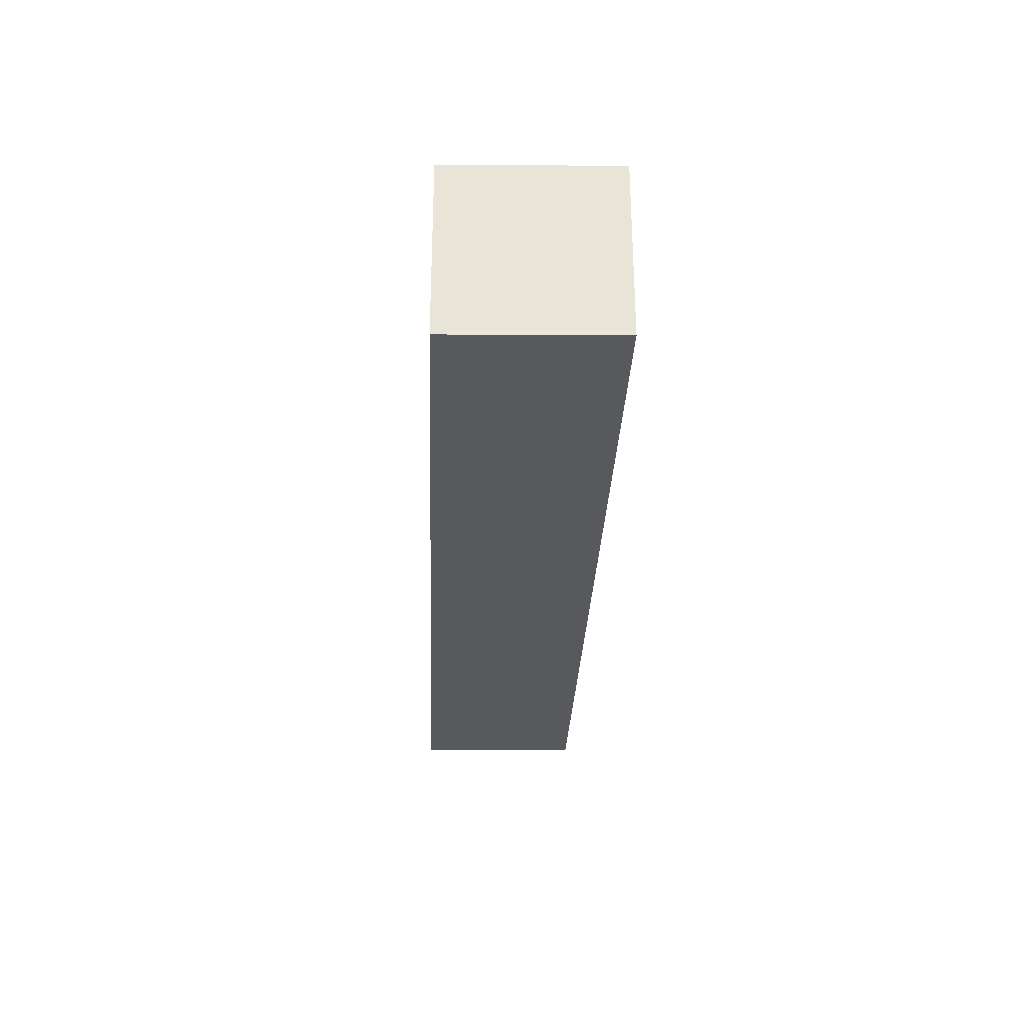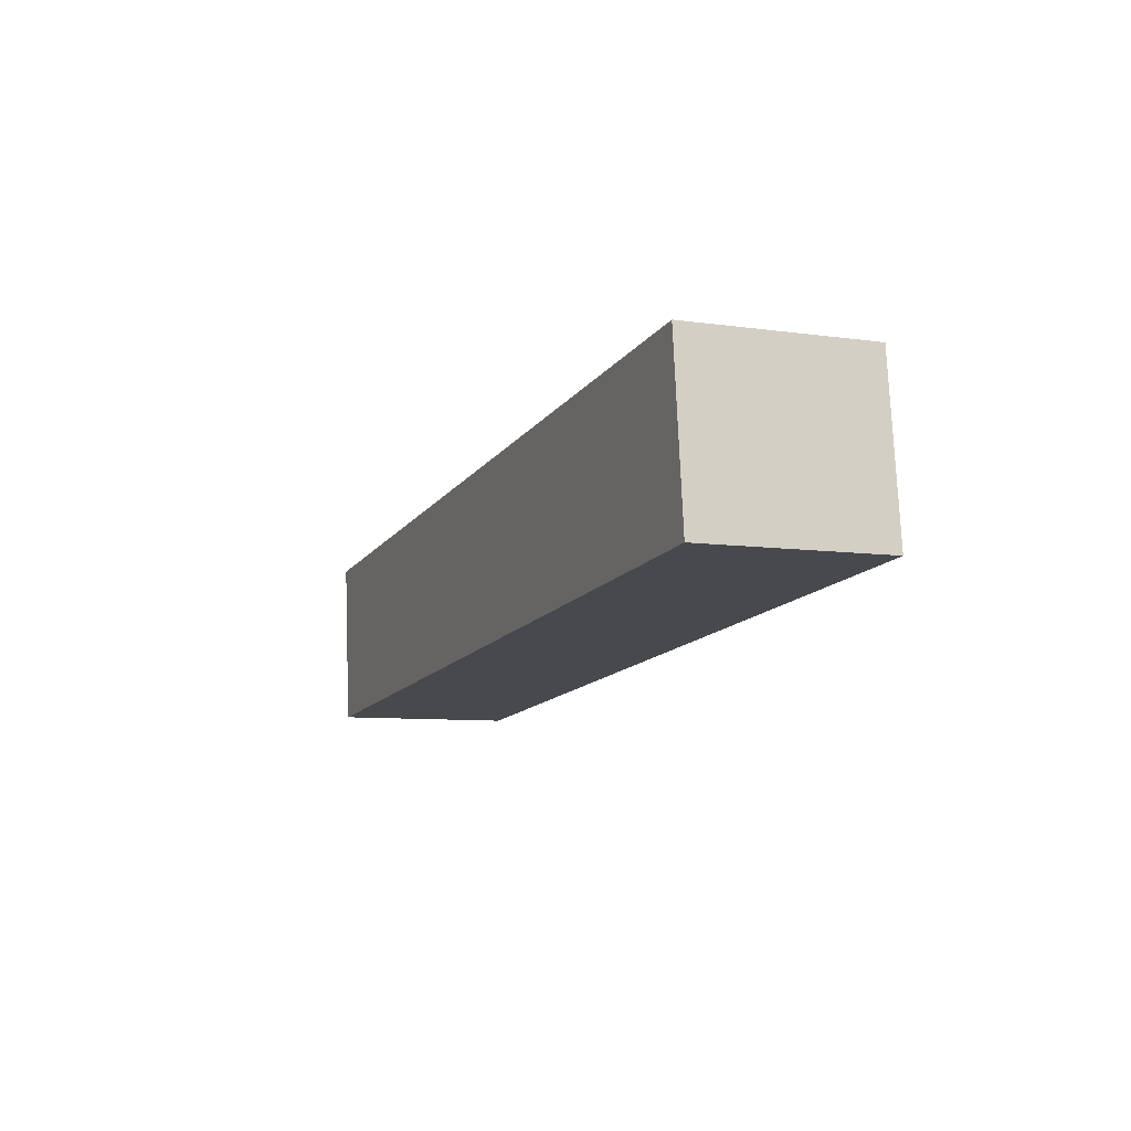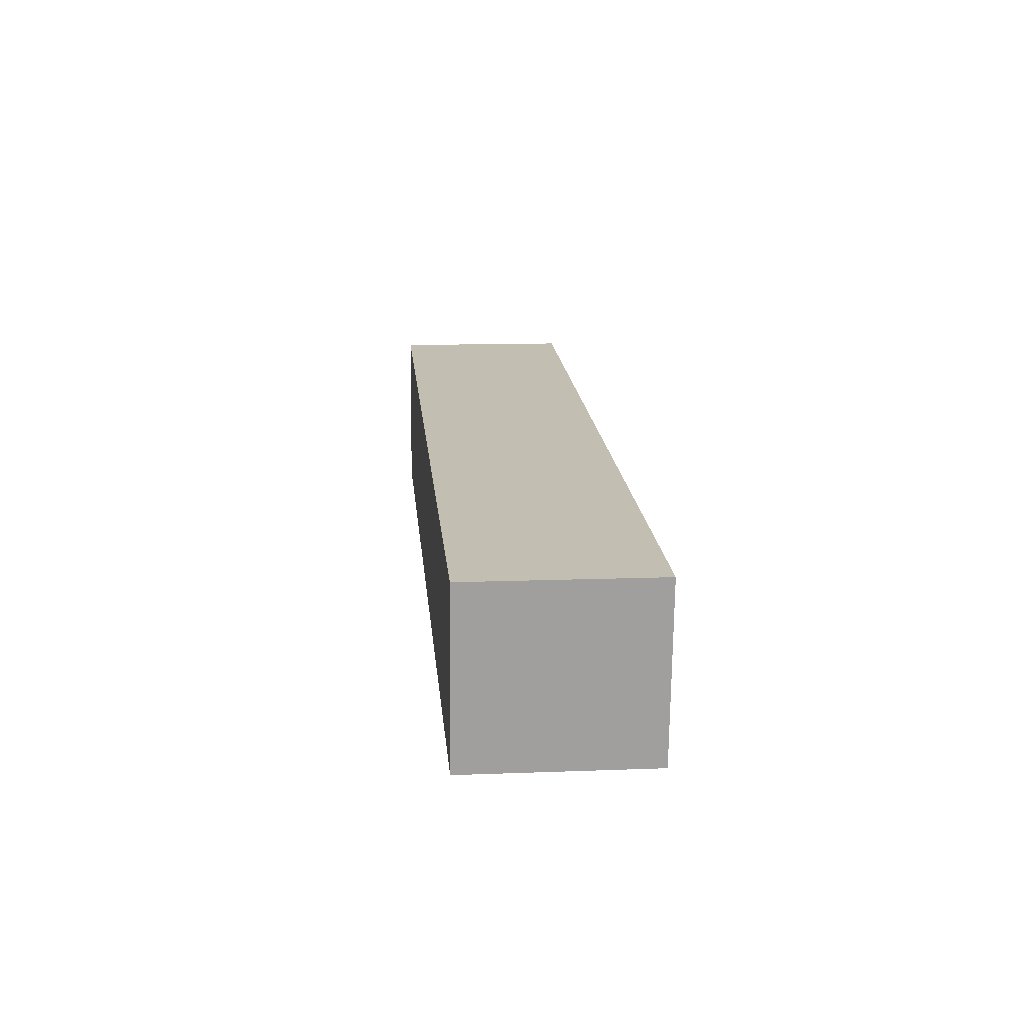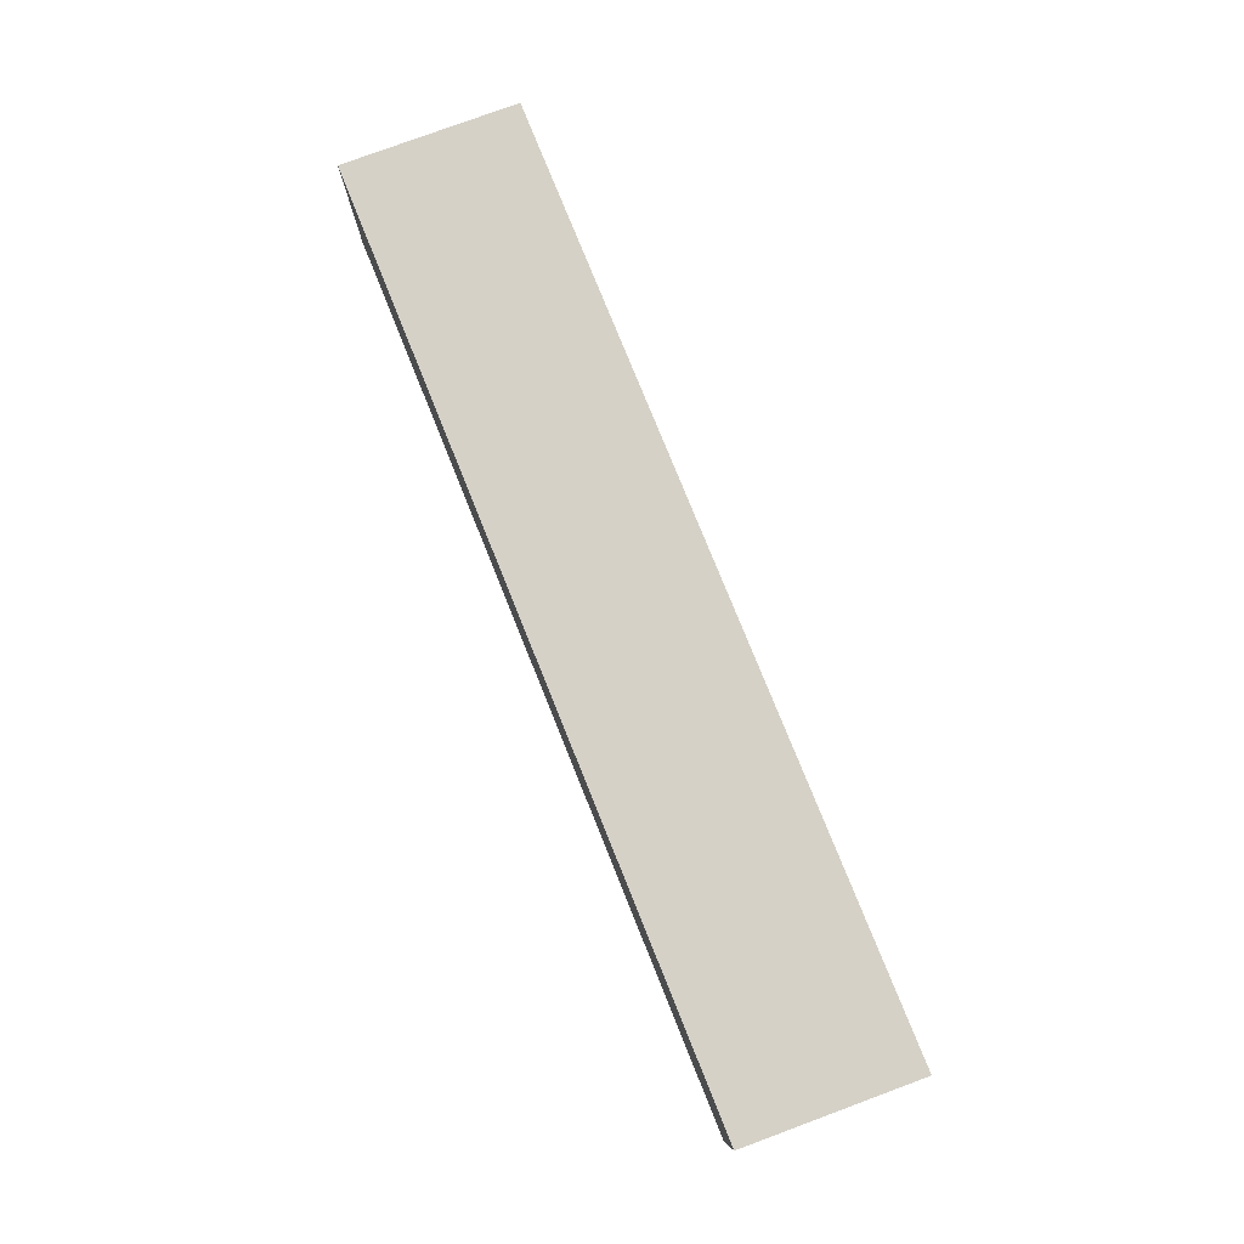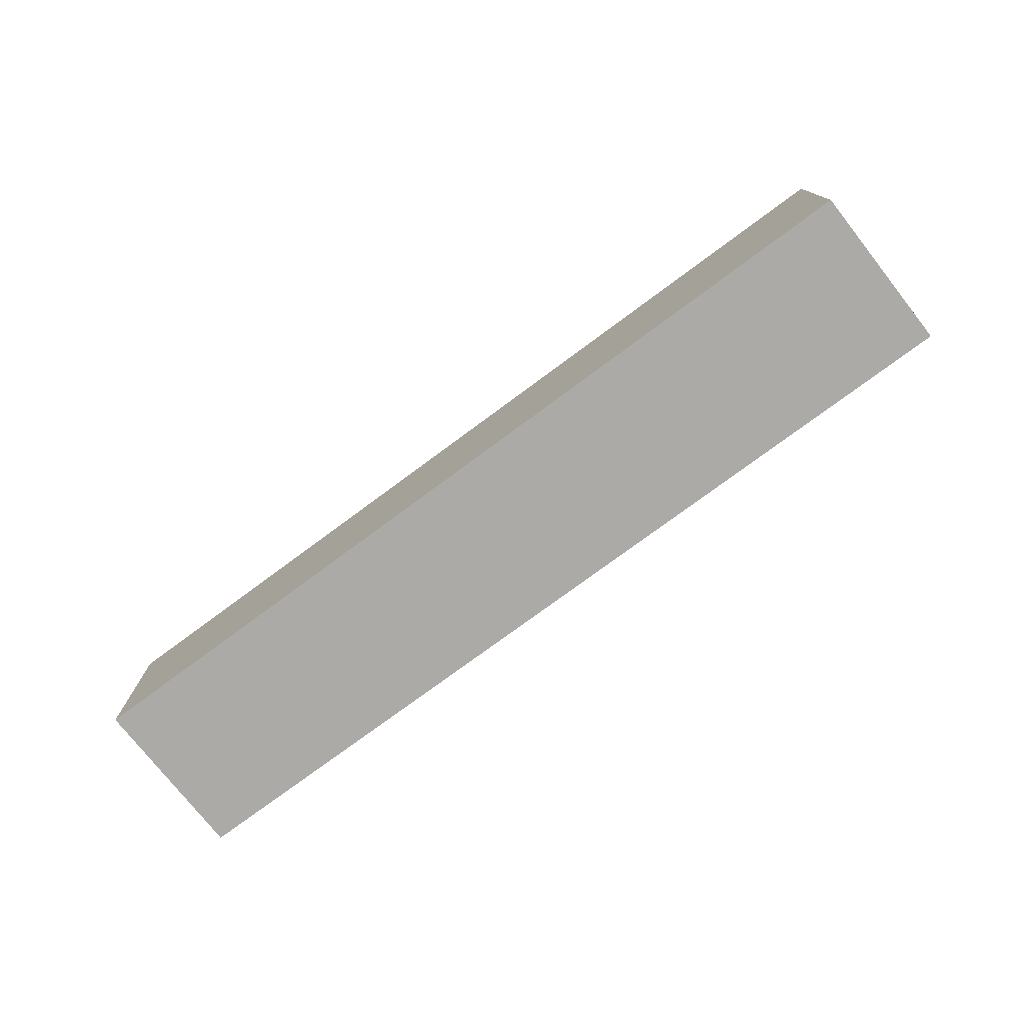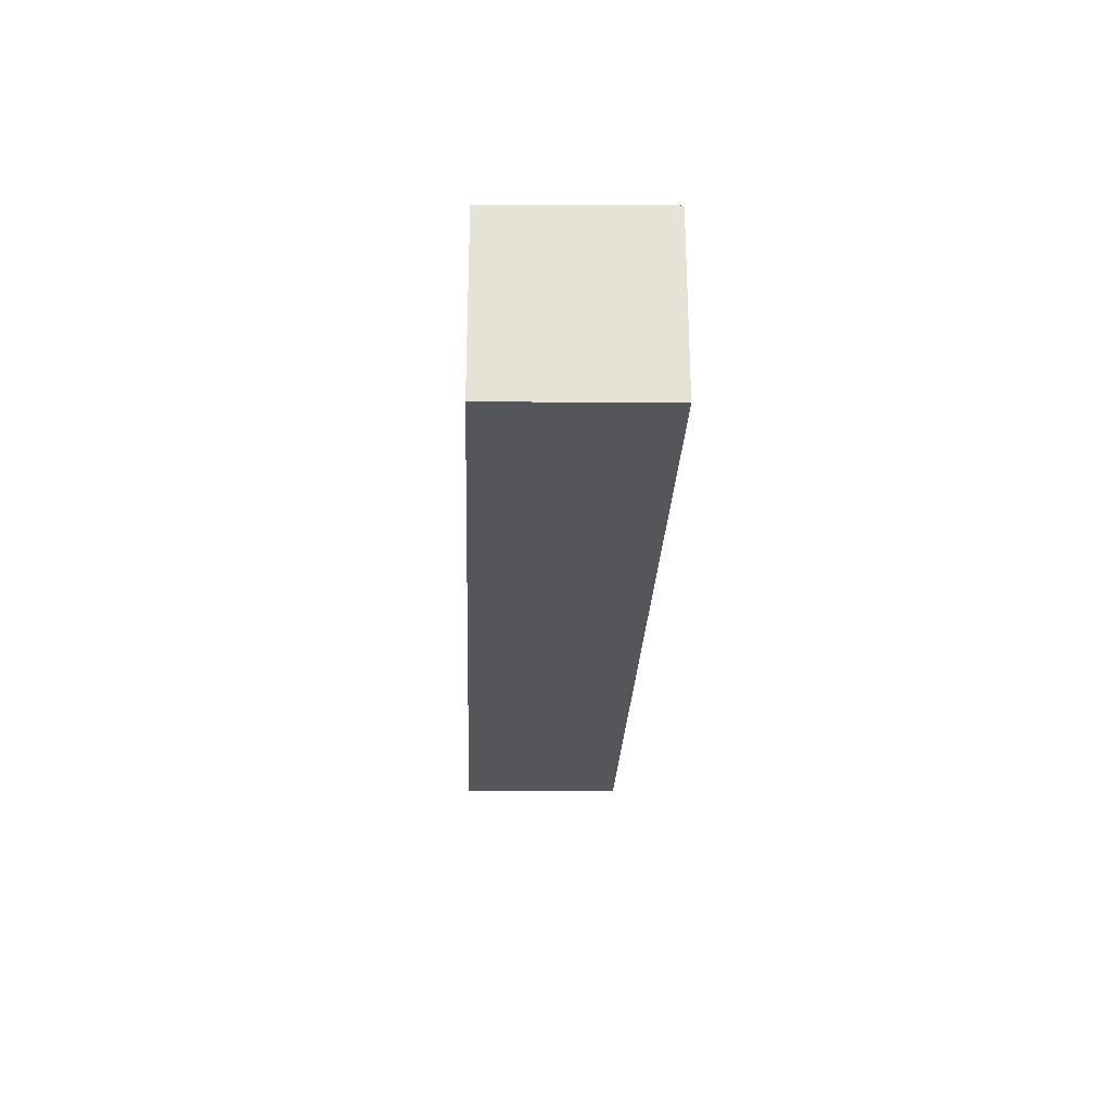
<metadata>
{"format":"obj","ext":"obj","renderer":"f3d","projection":"perspective","resolution":1024,"background":"white","views":[{"elev":-29.7,"azim":83.2,"up":"+Z"},{"elev":-8.0,"azim":-111.6,"up":"+Y"},{"elev":12.7,"azim":84.9,"up":"+Y"},{"elev":78.7,"azim":-116.6,"up":"+Z"},{"elev":-76.1,"azim":31.9,"up":"+Z"},{"elev":-25.8,"azim":-96.8,"up":"+Z"}]}
</metadata>
<code>
g Enemy12_A_2_r001
v 0.3818 -0.02819 -0.02287
v 0.3818 -0.02819 0.05368
v 0.3897 0.04333 0.05368
v 0.3897 0.04333 -0.02287
v 0 0.002575 -0.02287
v 0.3818 -0.02819 -0.02287
v 0.3897 0.04333 -0.02287
v 0.007928 0.0741 -0.02287
v 0.007928 0.0741 -0.02287
v 0.3897 0.04333 -0.02287
v 0.3897 0.04333 0.05368
v 0.007928 0.0741 0.05368
v 0.007928 0.0741 0.05368
v 0.3897 0.04333 0.05368
v 0.3818 -0.02819 0.05368
v 0 0.002575 0.05368
v 0 0.002575 0.05368
v 0.3818 -0.02819 0.05368
v 0.3818 -0.02819 -0.02287
v 0 0.002575 -0.02287
v 0 0.002575 -0.02287
v 0.007928 0.0741 -0.02287
v 0.007928 0.0741 0.05368
v 0 0.002575 0.05368
g Enemy12_A_2_r001_0
f 3 2 1
f 4 3 1
f 7 6 5
f 8 7 5
f 11 10 9
f 12 11 9
f 15 14 13
f 16 15 13
f 19 18 17
f 20 19 17
f 23 22 21
f 24 23 21

</code>
